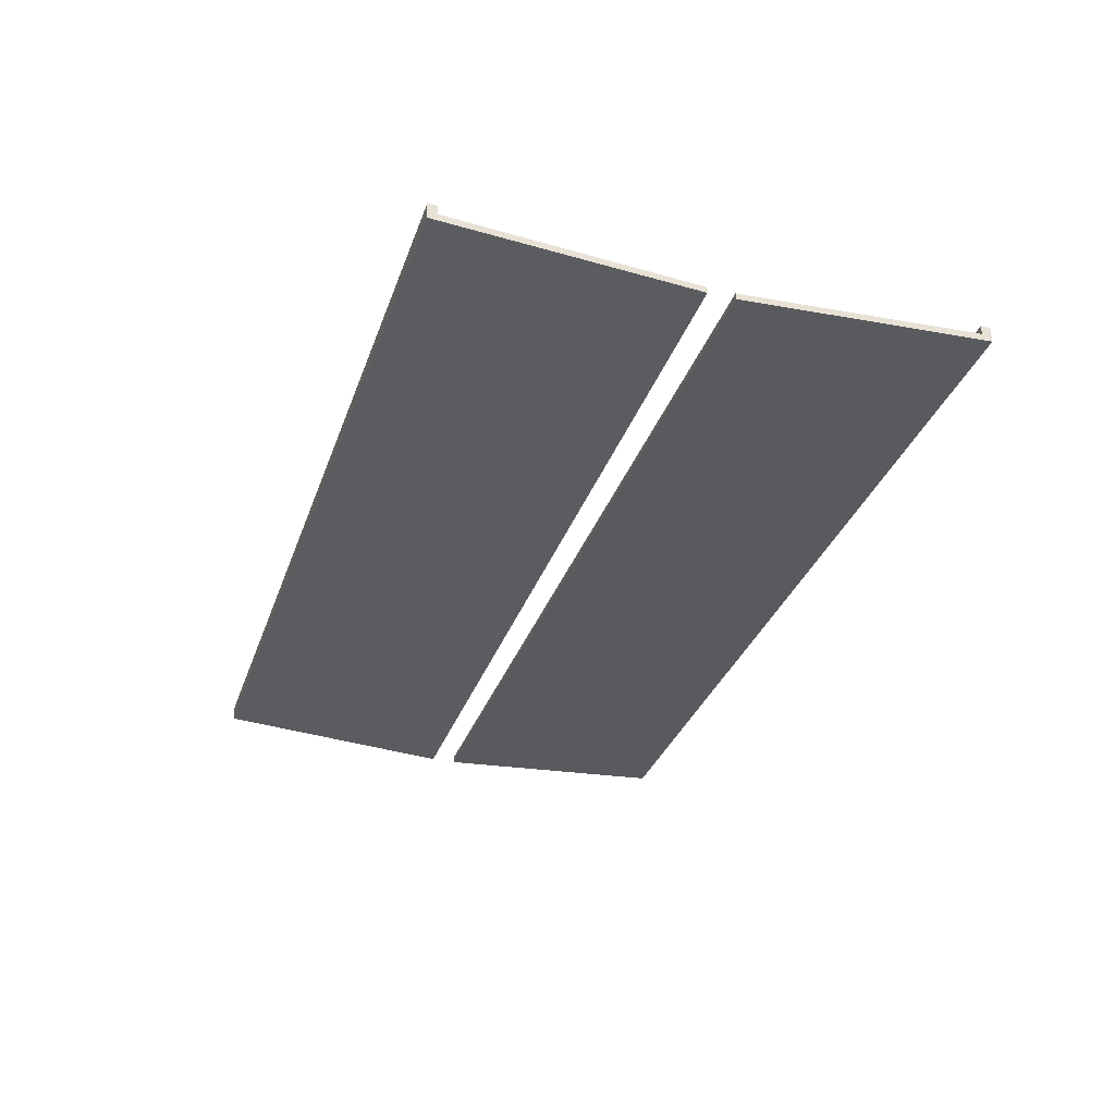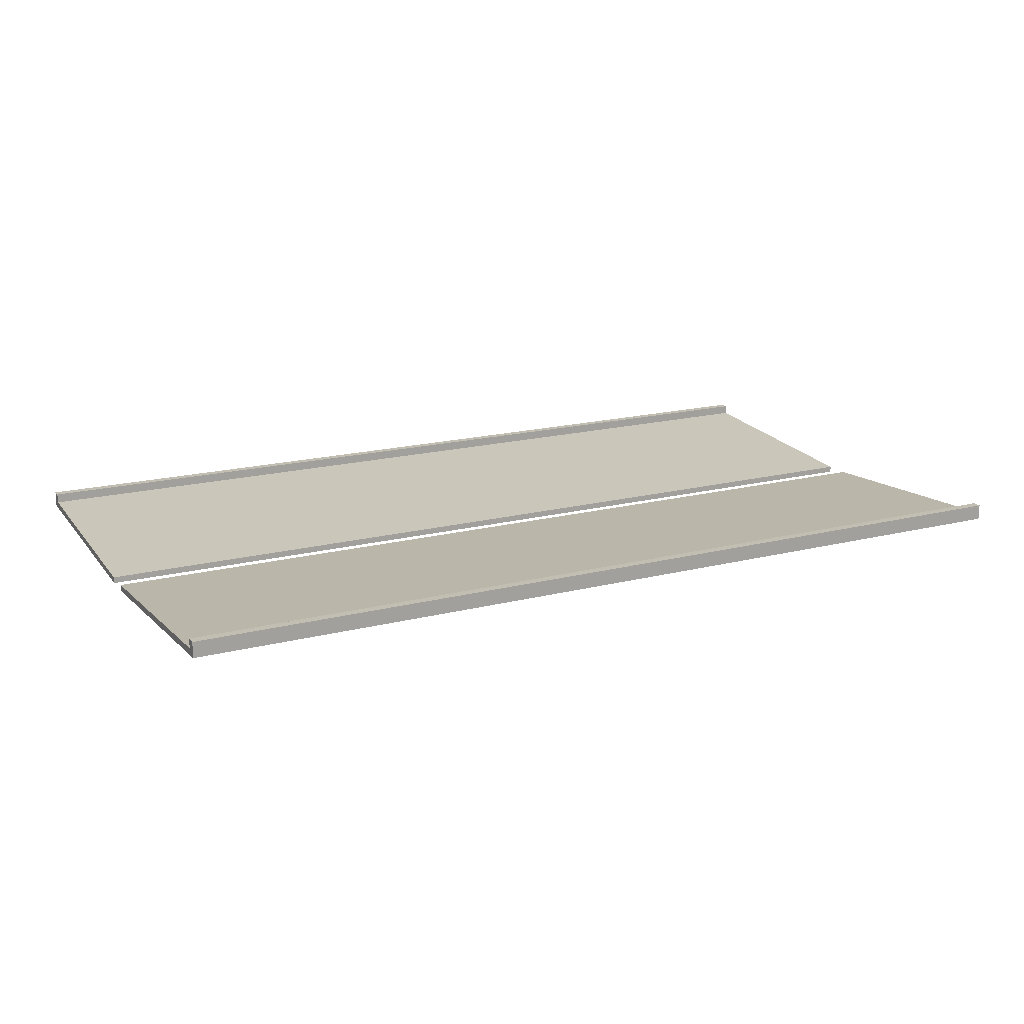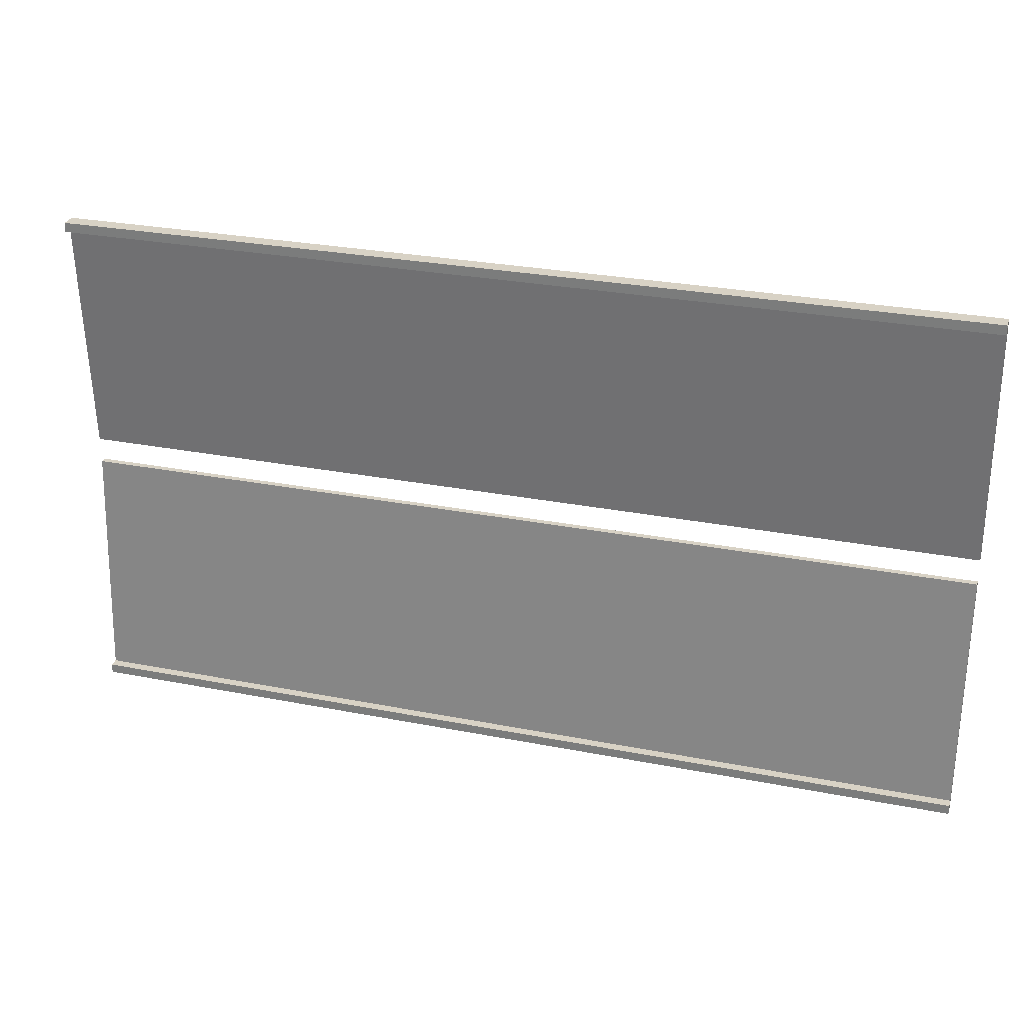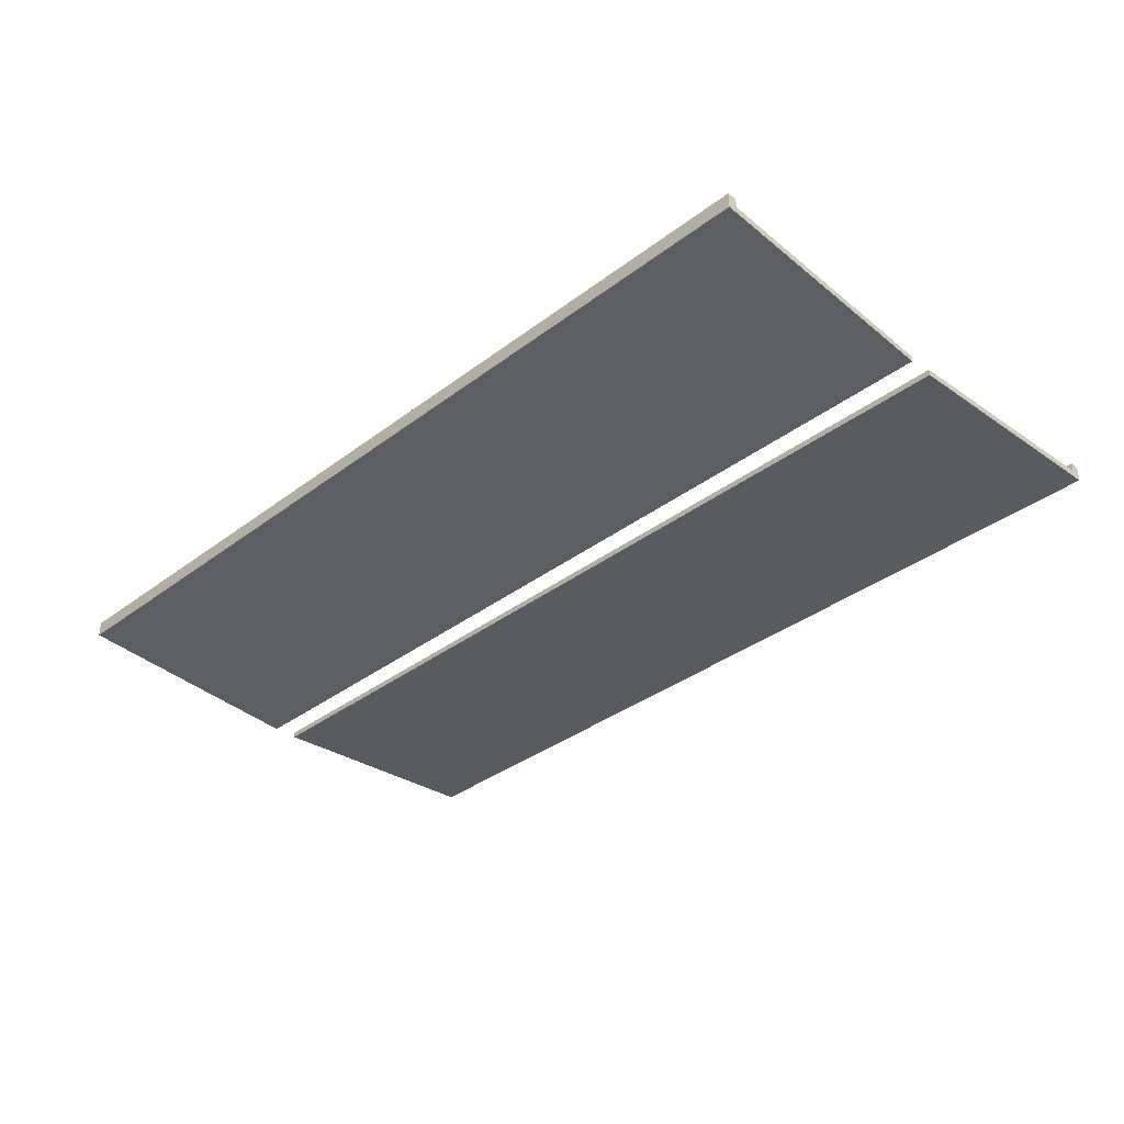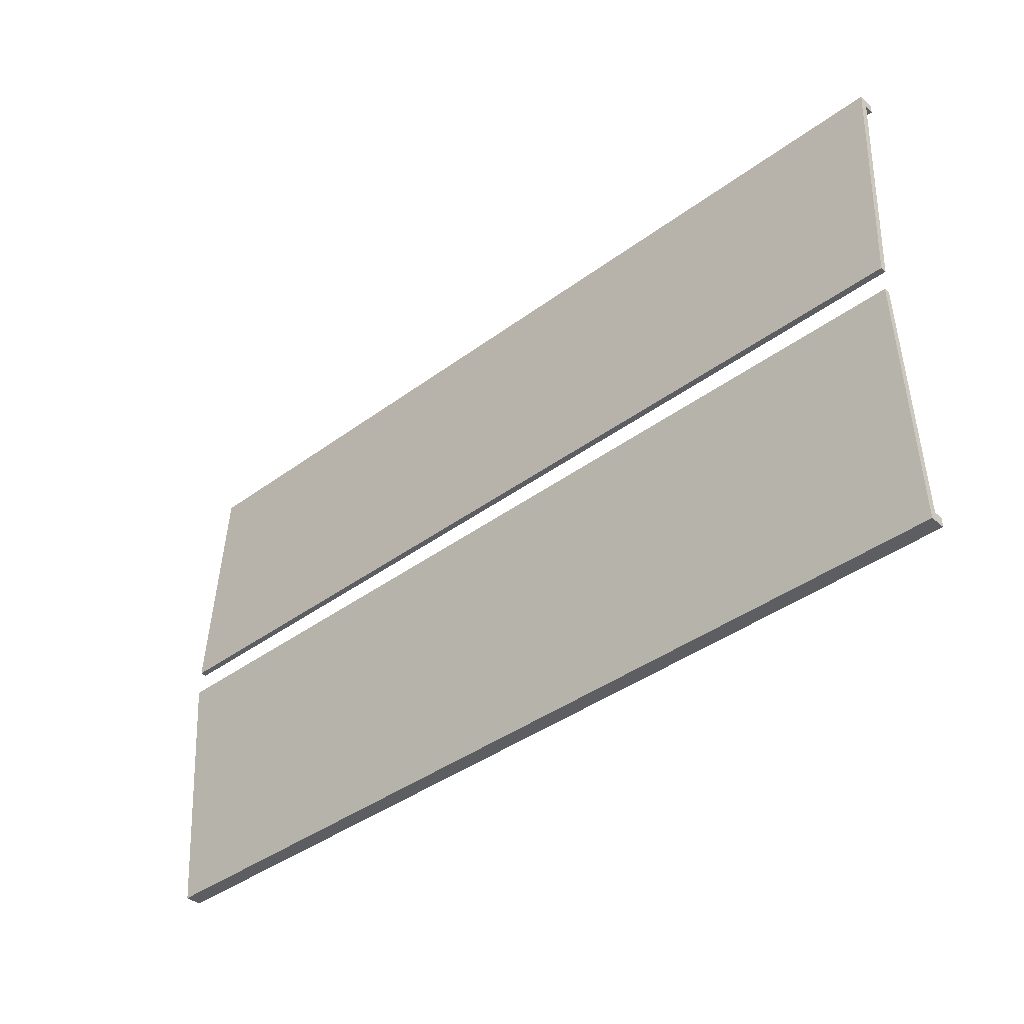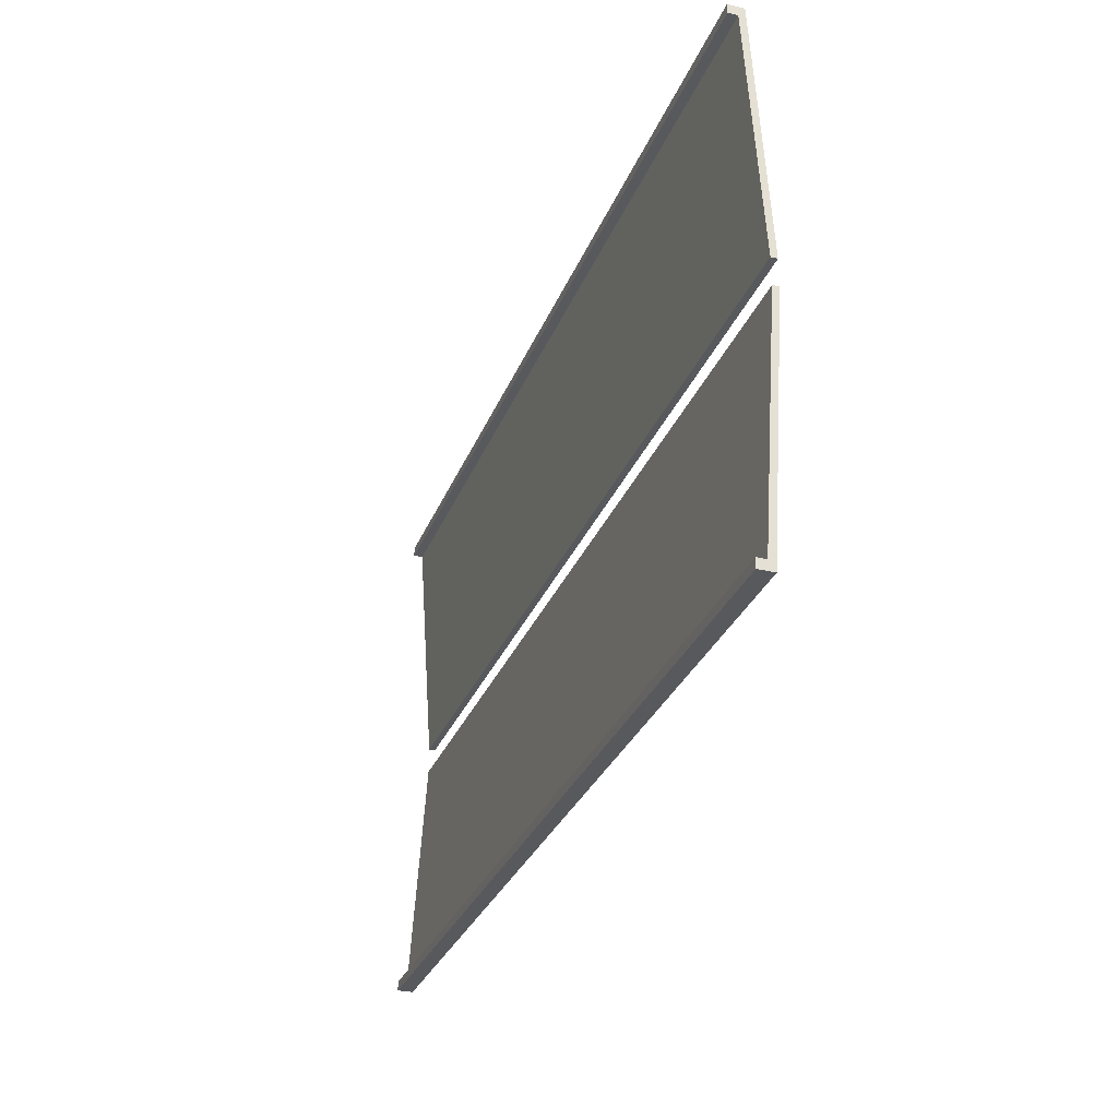
<metadata>
{"format":"obj","ext":"obj","renderer":"f3d","projection":"perspective","resolution":1024,"background":"white","views":[{"elev":-33.0,"azim":72.1,"up":"+Y"},{"elev":17.5,"azim":153.0,"up":"+Y"},{"elev":27.7,"azim":-163.2,"up":"+Z"},{"elev":-35.4,"azim":45.0,"up":"+Y"},{"elev":-39.4,"azim":42.8,"up":"+Z"},{"elev":-30.1,"azim":-109.1,"up":"+Z"}]}
</metadata>
<code>
v 7.5 7 -0.5007
v -27.5 7 -0.4993
v 7.5 7.24 -0.5007
v -27.5 7.24 -0.4993
v 7.5 7.24 -0.5007
v -27.5 7.24 -0.4993
v 7.5 7.84 -9.64
v -27.5 7.84 -9.639
v 7.5 7.84 -9.64
v -27.5 7.84 -9.639
v 7.5 8.2 -9.64
v -27.5 8.2 -9.639
v 7.5 8.2 -9.64
v -27.5 8.2 -9.639
v 7.5 8.2 -10
v -27.5 8.2 -9.999
v 7.5 8.2 -10
v -27.5 8.2 -9.999
v 7.5 7.6 -10
v -27.5 7.6 -9.999
v 7.5 7.6 -10
v -27.5 7.6 -9.999
v 7.5 7 -0.5007
v -27.5 7 -0.4993
v 7.5 7 -0.5007
v 7.5 7.24 -0.5007
v 7.5 7.84 -9.64
v 7.5 8.2 -9.64
v 7.5 8.2 -10
v 7.5 7.6 -10
v -27.5 7 -0.4993
v -27.5 7.24 -0.4993
v -27.5 7.84 -9.639
v -27.5 8.2 -9.639
v -27.5 8.2 -9.999
v -27.5 7.6 -9.999
v 7.5 7 0.5007
v -27.5 7 0.4993
v 7.5 7.6 10
v -27.5 7.6 9.999
v 7.5 7.6 10
v -27.5 7.6 9.999
v 7.5 8.2 10
v -27.5 8.2 9.999
v 7.5 8.2 10
v -27.5 8.2 9.999
v 7.5 8.2 9.64
v -27.5 8.2 9.639
v 7.5 8.2 9.64
v -27.5 8.2 9.639
v 7.5 7.84 9.64
v -27.5 7.84 9.639
v 7.5 7.84 9.64
v -27.5 7.84 9.639
v 7.5 7.24 0.5007
v -27.5 7.24 0.4993
v 7.5 7.24 0.5007
v -27.5 7.24 0.4993
v 7.5 7 0.5007
v -27.5 7 0.4993
v 7.5 7 0.5007
v 7.5 7.6 10
v 7.5 8.2 10
v 7.5 8.2 9.64
v 7.5 7.84 9.64
v 7.5 7.24 0.5007
v -27.5 7 0.4993
v -27.5 7.6 9.999
v -27.5 8.2 9.999
v -27.5 8.2 9.639
v -27.5 7.84 9.639
v -27.5 7.24 0.4993
g slab_trans0
f 1 3 2
f 5 7 6
f 9 11 12
f 13 15 14
f 17 19 20
f 21 23 24
f 29 27 30
f 25 30 27
f 28 27 29
f 25 27 26
f 35 36 33
f 31 33 36
f 34 35 33
f 31 32 33
f 37 39 38
f 41 43 42
f 45 47 48
f 49 51 50
f 53 55 56
f 57 59 60
f 61 66 65
f 63 62 65
f 61 65 62
f 64 63 65
f 67 71 72
f 69 71 68
f 67 68 71
f 70 71 69
f 3 4 2
f 7 8 6
f 9 12 10
f 15 16 14
f 17 20 18
f 21 24 22
f 39 40 38
f 43 44 42
f 45 48 46
f 51 52 50
f 53 56 54
f 57 60 58

</code>
